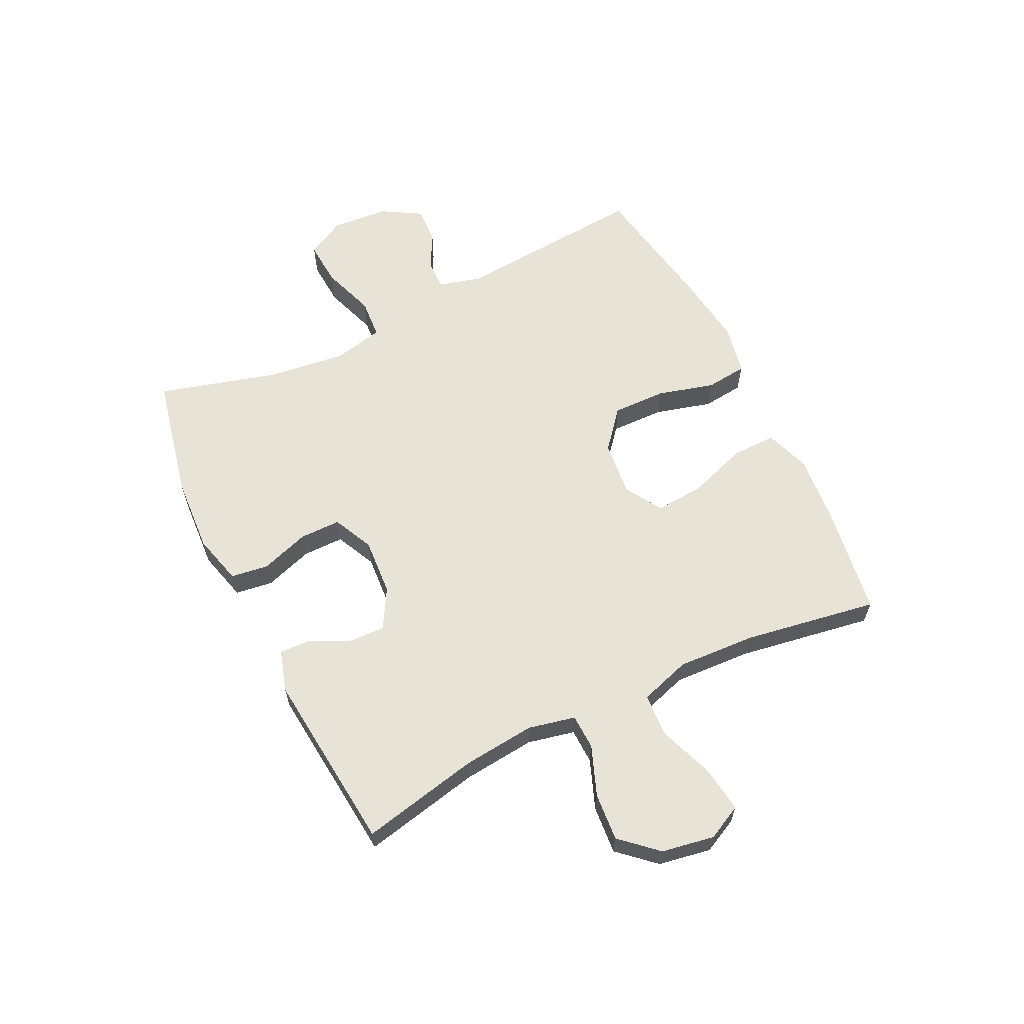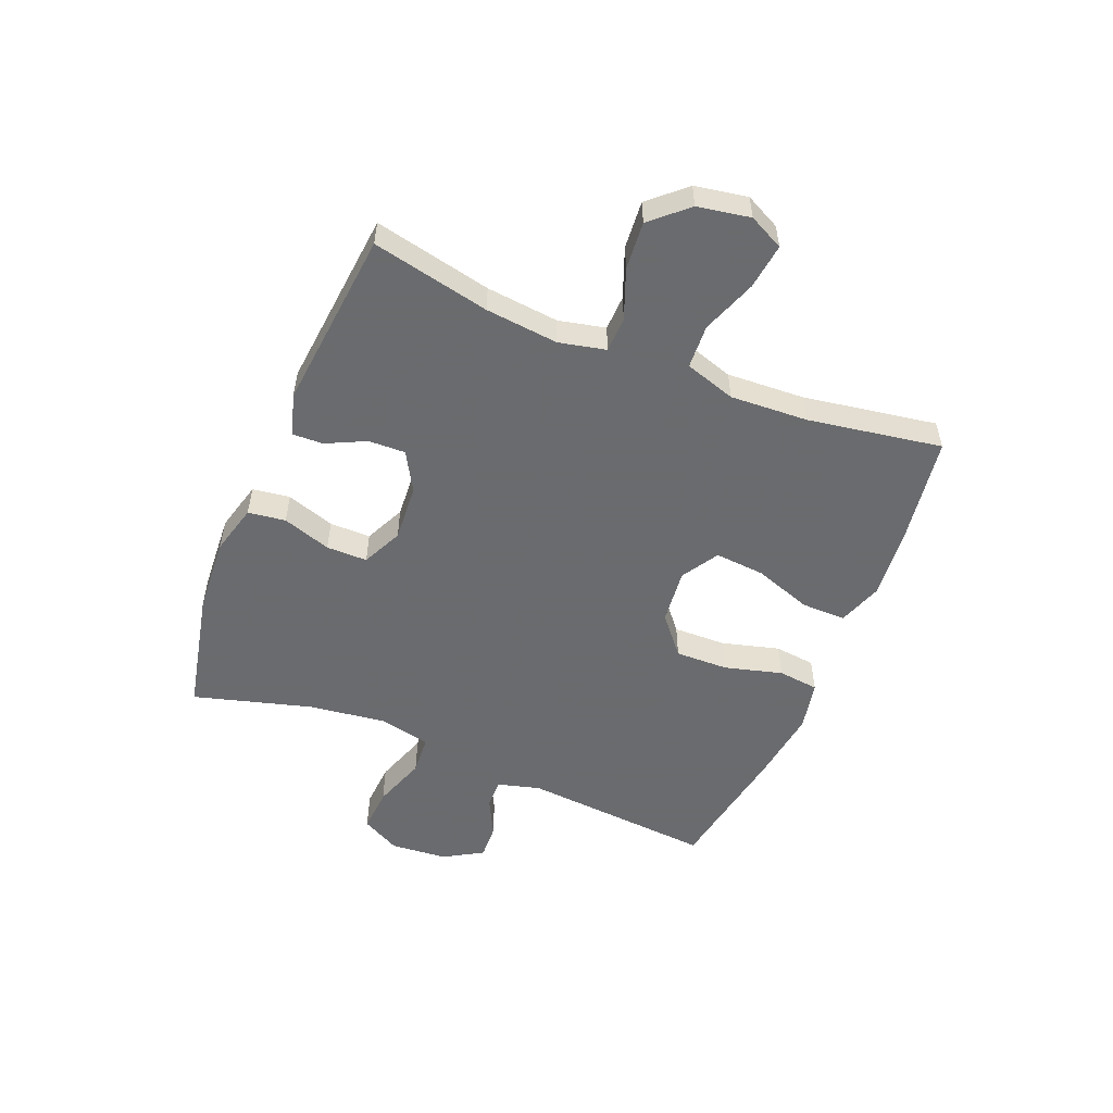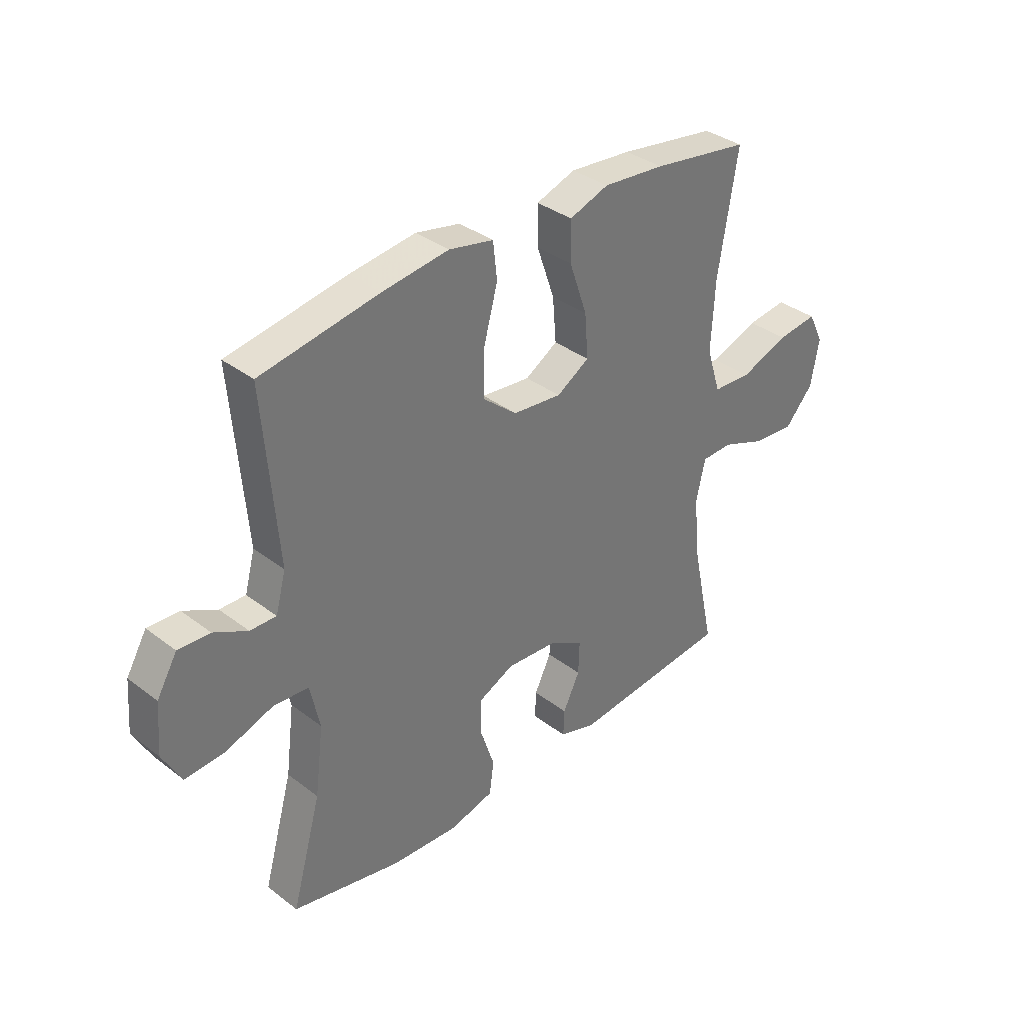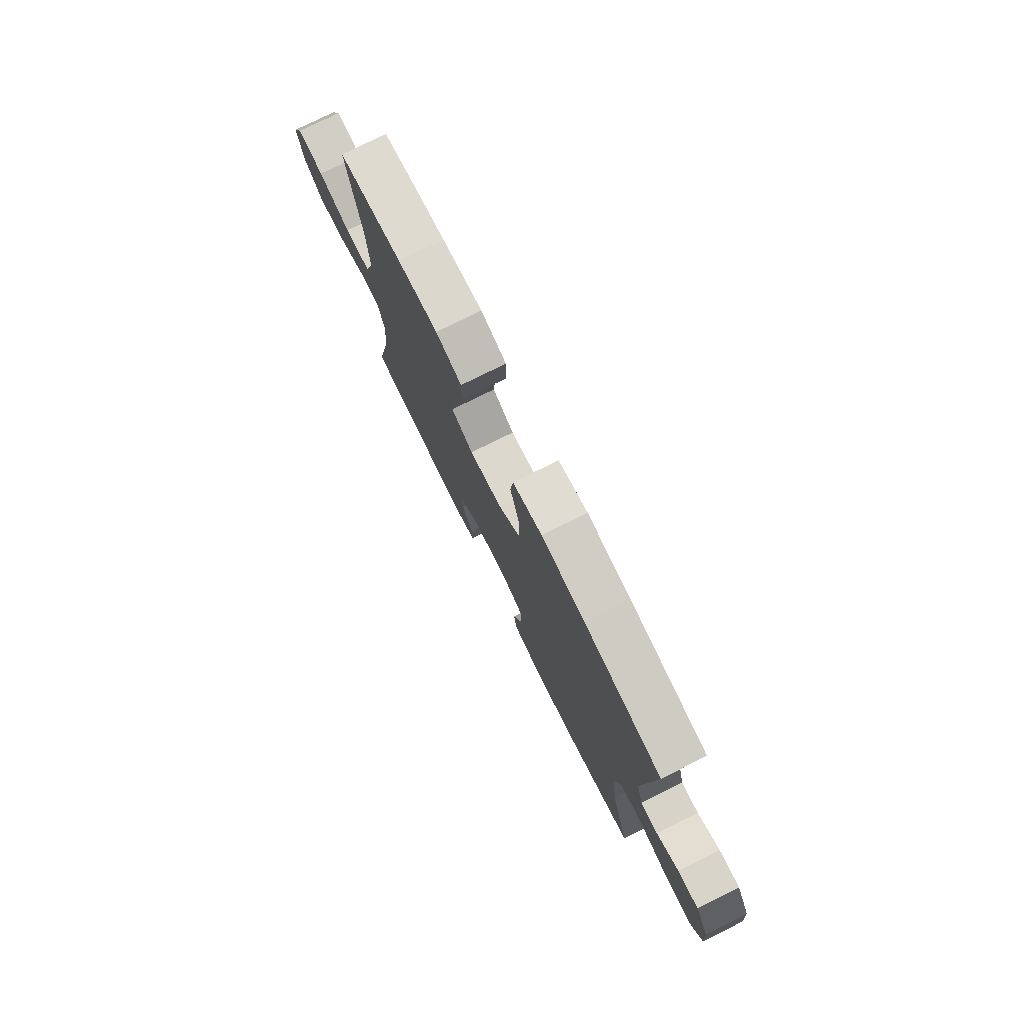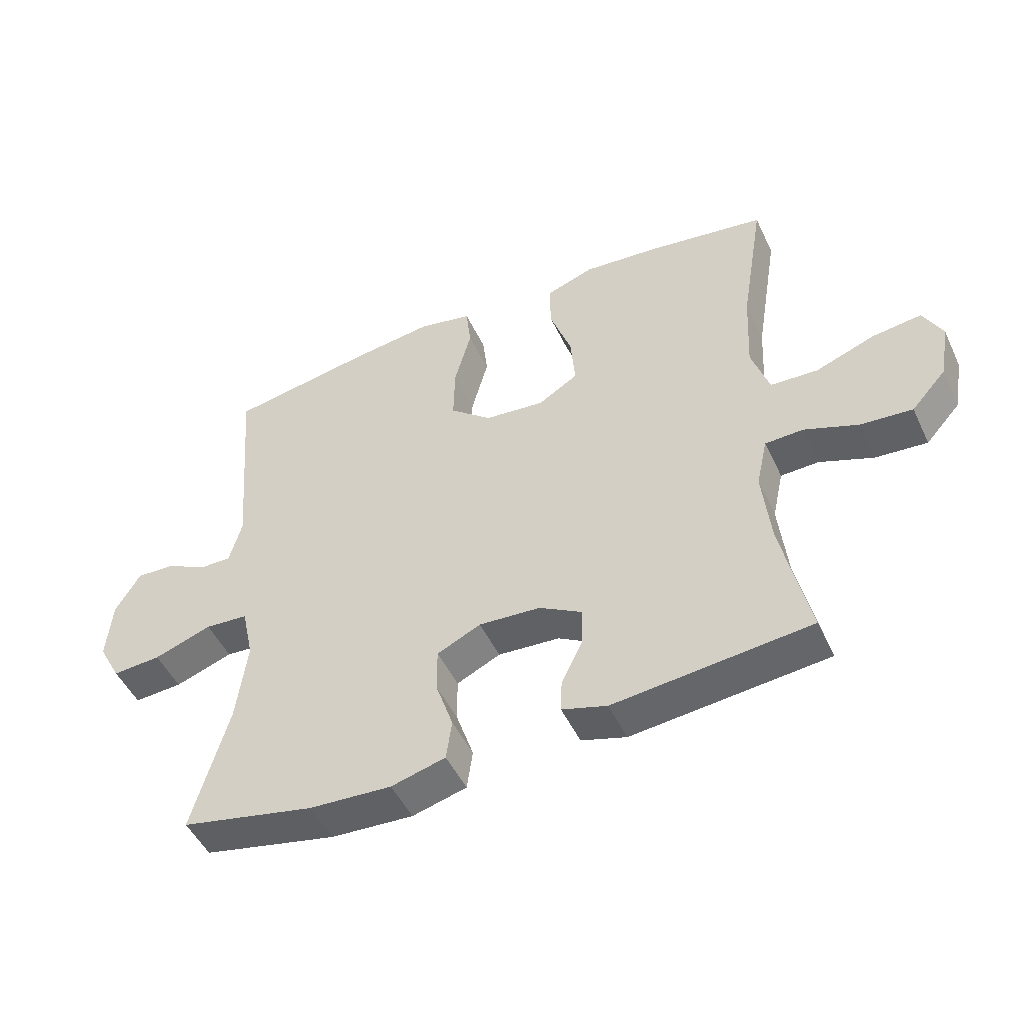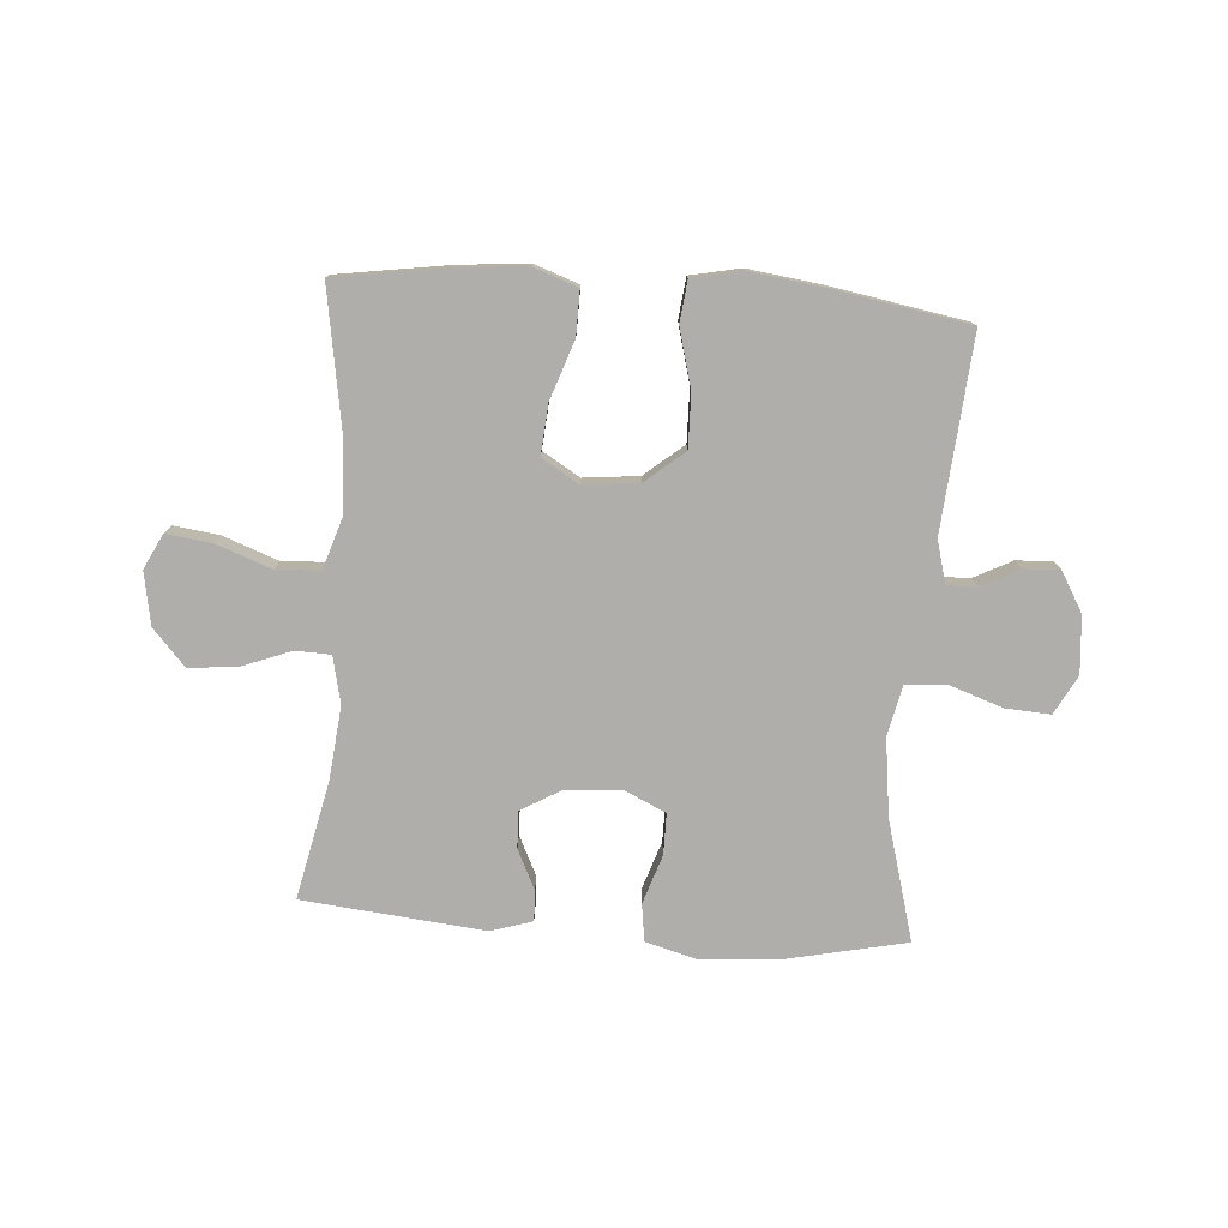
<metadata>
{"format":"obj","ext":"obj","renderer":"f3d","projection":"perspective","resolution":1024,"background":"white","views":[{"elev":61.6,"azim":-116.0,"up":"+Y"},{"elev":-53.3,"azim":-112.2,"up":"+Y"},{"elev":35.5,"azim":135.2,"up":"+Z"},{"elev":77.1,"azim":63.6,"up":"+Z"},{"elev":-49.2,"azim":-155.3,"up":"+Z"},{"elev":-77.7,"azim":-4.2,"up":"+Y"}]}
</metadata>
<code>
v 0.5 0.07 0.5
v 0.473 0.07 0.167
v 0.493 0.07 0.093
v 0.544 0.07 0.094
v 0.61 0.07 0.128
v 0.672 0.07 0.131
v 0.712 0.07 0.063
v 0.72 0.07 -0.036
v 0.684 0.07 -0.103
v 0.606 0.07 -0.098
v 0.513 0.07 -0.066
v 0.444 0.07 -0.071
v 0.425 0.07 -0.159
v 0.442 0.07 -0.293
v 0.5 0.07 -0.5
v 0.286 0.07 -0.546
v 0.154 0.07 -0.554
v 0.067 0.07 -0.531
v 0.058 0.07 -0.466
v 0.086 0.07 -0.382
v 0.086 0.07 -0.311
v 0.016 0.07 -0.278
v -0.083 0.07 -0.285
v -0.151 0.07 -0.324
v -0.149 0.07 -0.388
v -0.116 0.07 -0.456
v -0.114 0.07 -0.509
v -0.186 0.07 -0.531
v -0.5 0.07 -0.5
v -0.456 0.07 -0.296
v -0.443 0.07 -0.17
v -0.461 0.07 -0.089
v -0.522 0.07 -0.087
v -0.608 0.07 -0.12
v -0.691 0.07 -0.127
v -0.747 0.07 -0.065
v -0.763 0.07 0.026
v -0.733 0.07 0.086
v -0.654 0.07 0.076
v -0.559 0.07 0.041
v -0.483 0.07 0.045
v -0.455 0.07 0.133
v -0.462 0.07 0.268
v -0.5 0.07 0.5
v -0.309 0.07 0.529
v -0.188 0.07 0.54
v -0.111 0.07 0.513
v -0.112 0.07 0.436
v -0.147 0.07 0.335
v -0.154 0.07 0.249
v -0.09 0.07 0.21
v 0.006 0.07 0.22
v 0.073 0.07 0.276
v 0.071 0.07 0.368
v 0.044 0.07 0.468
v 0.052 0.07 0.539
v 0.139 0.07 0.557
v 0.269 0.07 0.54
v 0.5 0 0.5
v 0.473 0 0.167
v 0.493 0 0.093
v 0.544 0 0.094
v 0.61 0 0.128
v 0.672 0 0.131
v 0.712 0 0.063
v 0.72 0 -0.036
v 0.684 0 -0.103
v 0.606 0 -0.098
v 0.513 0 -0.066
v 0.444 0 -0.071
v 0.425 0 -0.159
v 0.442 0 -0.293
v 0.5 0 -0.5
v 0.286 0 -0.546
v 0.154 0 -0.554
v 0.067 0 -0.531
v 0.058 0 -0.466
v 0.086 0 -0.382
v 0.086 0 -0.311
v 0.016 0 -0.278
v -0.083 0 -0.285
v -0.151 0 -0.324
v -0.149 0 -0.388
v -0.116 0 -0.456
v -0.114 0 -0.509
v -0.186 0 -0.531
v -0.5 0 -0.5
v -0.456 0 -0.296
v -0.443 0 -0.17
v -0.461 0 -0.089
v -0.522 0 -0.087
v -0.608 0 -0.12
v -0.691 0 -0.127
v -0.747 0 -0.065
v -0.763 0 0.026
v -0.733 0 0.086
v -0.654 0 0.076
v -0.559 0 0.041
v -0.483 0 0.045
v -0.455 0 0.133
v -0.462 0 0.268
v -0.5 0 0.5
v -0.309 0 0.529
v -0.188 0 0.54
v -0.111 0 0.513
v -0.112 0 0.436
v -0.147 0 0.335
v -0.154 0 0.249
v -0.09 0 0.21
v 0.006 0 0.22
v 0.073 0 0.276
v 0.071 0 0.368
v 0.044 0 0.468
v 0.052 0 0.539
v 0.139 0 0.557
v 0.269 0 0.54
f 58 1 2
f 57 58 2
f 56 57 2
f 55 56 2
f 54 55 2
f 53 54 2 3
f 52 53 3
f 51 52 3
f 47 48 49
f 46 47 49
f 45 46 49
f 44 45 49
f 43 44 49
f 42 43 49 50
f 41 42 50 51
f 38 39 40
f 37 38 40
f 36 37 40
f 35 36 40
f 34 35 40
f 33 34 40
f 32 33 40 41
f 41 51 3
f 32 41 3
f 31 32 3
f 28 29 30
f 27 28 30
f 26 27 30
f 25 26 30
f 24 25 30 31
f 18 19 20
f 17 18 20
f 16 17 20
f 15 16 20
f 14 15 20
f 13 14 20 21
f 12 13 21 22
f 9 10 11
f 8 9 11
f 7 8 11
f 6 7 11
f 5 6 11
f 4 5 11
f 4 11 12
f 31 3 4
f 24 31 4
f 23 24 4
f 4 12 22 23
f 60 59 116
f 60 116 115
f 60 115 114
f 60 114 113
f 60 113 112
f 61 60 112 111
f 61 111 110
f 61 110 109
f 107 106 105
f 107 105 104
f 107 104 103
f 107 103 102
f 107 102 101
f 108 107 101 100
f 109 108 100 99
f 98 97 96
f 98 96 95
f 98 95 94
f 98 94 93
f 98 93 92
f 98 92 91
f 99 98 91 90
f 61 109 99
f 61 99 90
f 61 90 89
f 88 87 86
f 88 86 85
f 88 85 84
f 88 84 83
f 89 88 83 82
f 78 77 76
f 78 76 75
f 78 75 74
f 78 74 73
f 78 73 72
f 79 78 72 71
f 80 79 71 70
f 69 68 67
f 69 67 66
f 69 66 65
f 69 65 64
f 69 64 63
f 69 63 62
f 70 69 62
f 62 61 89
f 62 89 82
f 62 82 81
f 81 80 70 62
f 1 59 60 2
f 2 60 61 3
f 3 61 62 4
f 4 62 63 5
f 5 63 64 6
f 6 64 65 7
f 7 65 66 8
f 8 66 67 9
f 9 67 68 10
f 10 68 69 11
f 11 69 70 12
f 12 70 71 13
f 13 71 72 14
f 14 72 73 15
f 15 73 74 16
f 16 74 75 17
f 17 75 76 18
f 18 76 77 19
f 19 77 78 20
f 20 78 79 21
f 21 79 80 22
f 22 80 81 23
f 23 81 82 24
f 24 82 83 25
f 25 83 84 26
f 26 84 85 27
f 27 85 86 28
f 28 86 87 29
f 29 87 88 30
f 30 88 89 31
f 31 89 90 32
f 32 90 91 33
f 33 91 92 34
f 34 92 93 35
f 35 93 94 36
f 36 94 95 37
f 37 95 96 38
f 38 96 97 39
f 39 97 98 40
f 40 98 99 41
f 41 99 100 42
f 42 100 101 43
f 43 101 102 44
f 44 102 103 45
f 45 103 104 46
f 46 104 105 47
f 47 105 106 48
f 48 106 107 49
f 49 107 108 50
f 50 108 109 51
f 51 109 110 52
f 52 110 111 53
f 53 111 112 54
f 54 112 113 55
f 55 113 114 56
f 56 114 115 57
f 57 115 116 58
f 58 116 59 1

</code>
